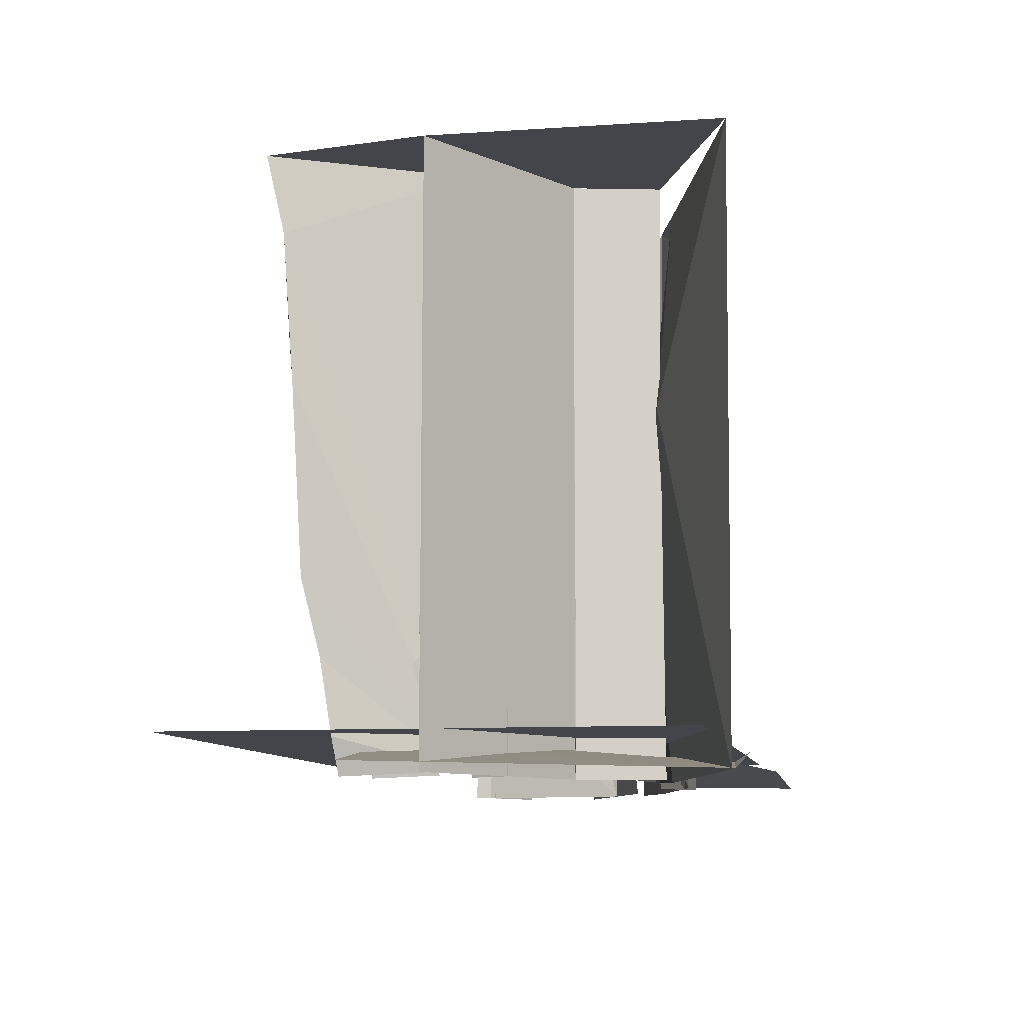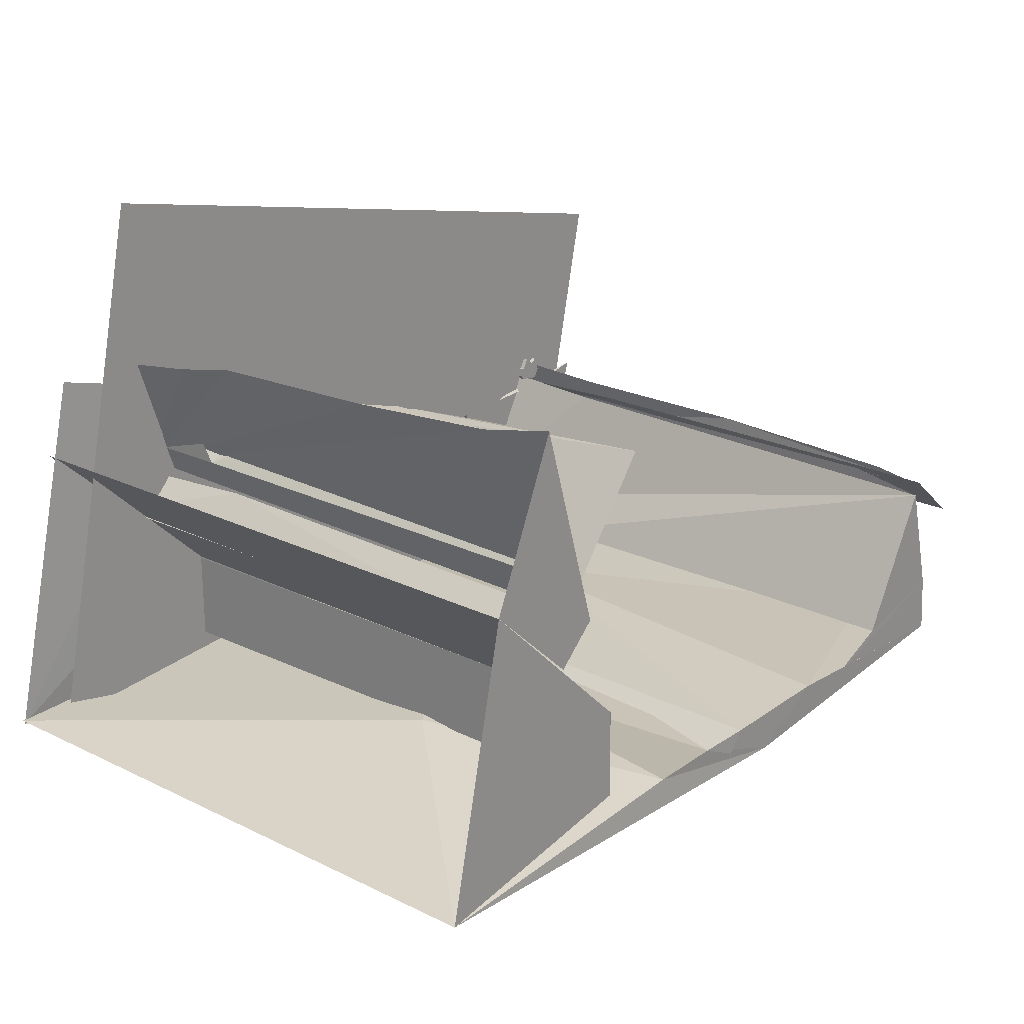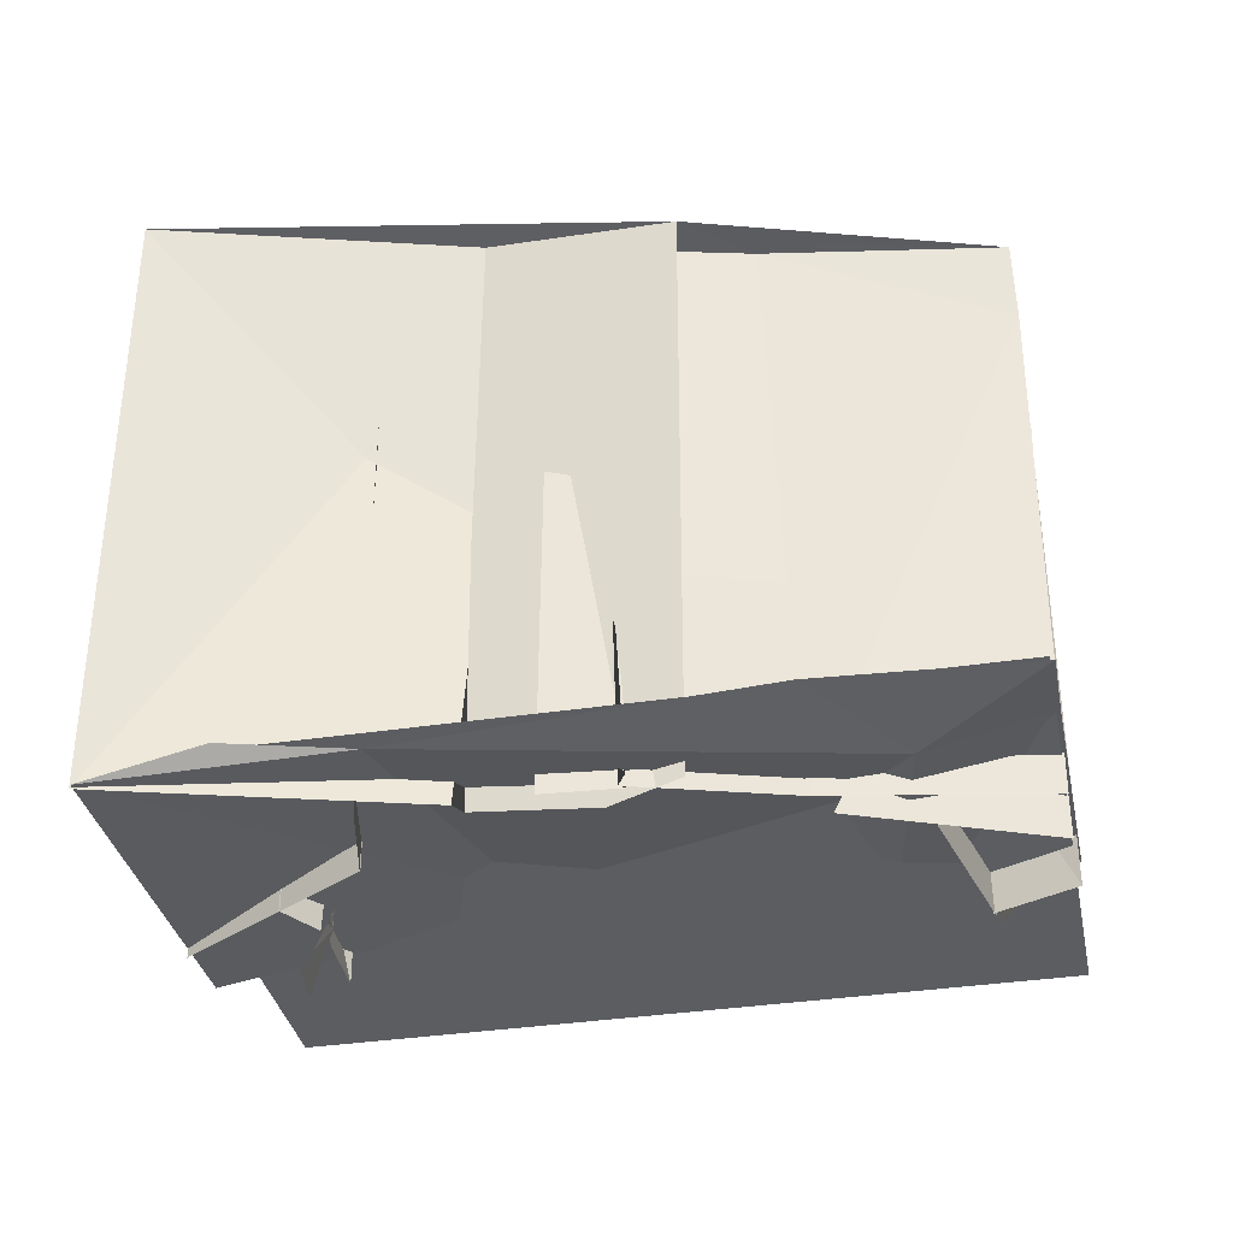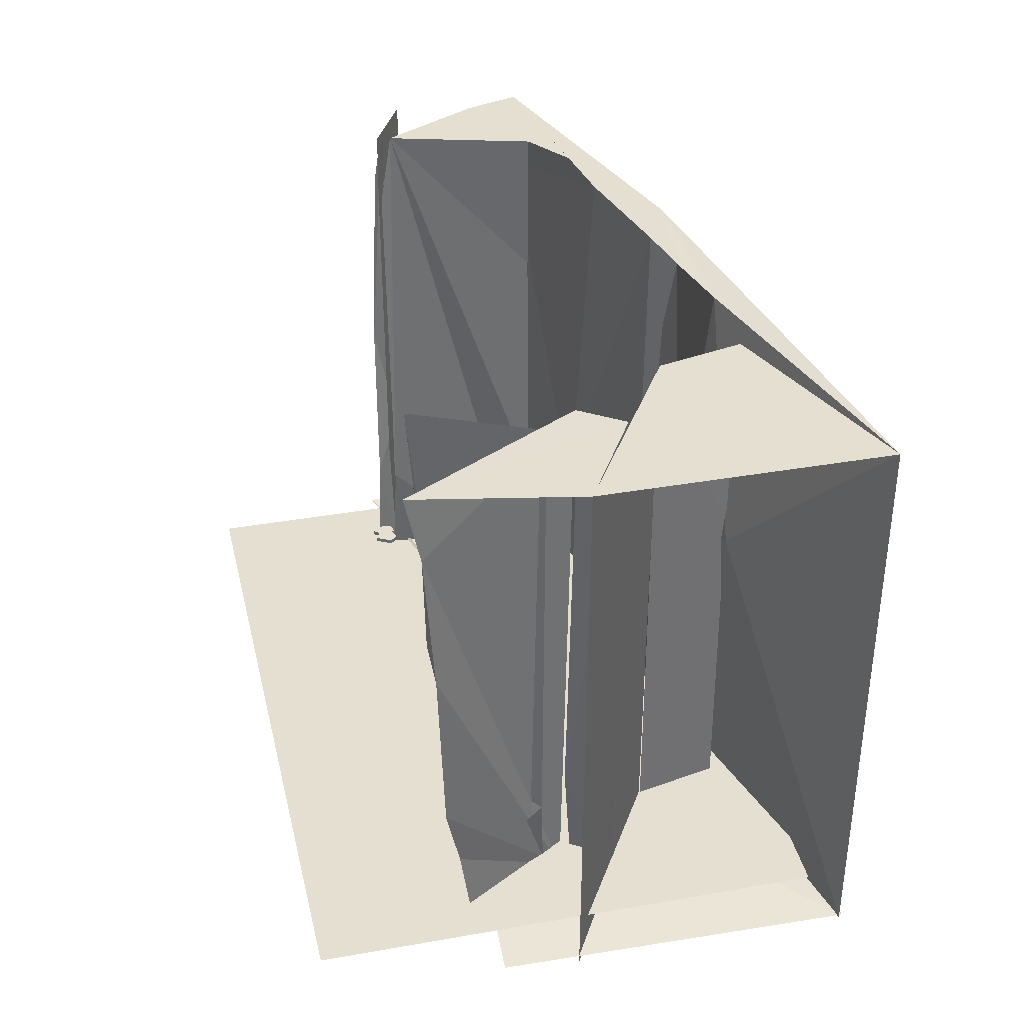
<metadata>
{"format":"obj","ext":"obj","renderer":"f3d","projection":"perspective","resolution":1024,"background":"white","views":[{"elev":-9.2,"azim":87.8,"up":"+Y"},{"elev":22.4,"azim":130.2,"up":"+Z"},{"elev":-35.6,"azim":179.0,"up":"+Y"},{"elev":36.8,"azim":64.7,"up":"+Y"}]}
</metadata>
<code>
o VBSP_Object.model_4
v -39.21 -11.23 24.06
v -38.69 -11.23 24.1
v -37.97 -11.23 24.67
v -38.74 -11.23 25.25
v -36.79 -11.23 25.62
v -37.97 -11.23 24.67
v -38.69 -11.23 24.1
v -36.05 -11.23 24.3
v -39.31 -11.23 23.15
v -38.78 -11.23 22.34
v -38.73 -11.23 22.26
v -37.4 -11.23 22.24
v -37.43 -11.23 22.74
v -35.58 -11.23 24.33
v -36.05 -11.23 24.3
v -38.69 -11.23 24.1
v -39.21 -11.23 24.06
v -39.42 -11.23 23.51
v -39.47 -11.23 23.4
v -39.31 -11.23 23.15
v -37.43 -11.23 22.74
v -36.1 -11.23 22.45
v -35.43 -11.23 23.16
v -38.74 -10.63 25.25
v -37.97 -10.63 24.67
v -38.69 -10.63 24.1
v -39.21 -10.63 24.06
v -38.69 -10.63 24.1
v -37.97 -10.63 24.67
v -36.79 -10.63 25.62
v -36.05 -10.63 24.3
v -38.73 -10.63 22.26
v -38.78 -10.63 22.34
v -39.31 -10.63 23.15
v -37.43 -10.63 22.74
v -37.4 -10.63 22.24
v -36.1 -10.63 22.45
v -37.43 -10.63 22.74
v -39.31 -10.63 23.15
v -39.47 -10.63 23.4
v -39.42 -10.63 23.51
v -39.21 -10.63 24.06
v -38.69 -10.63 24.1
v -36.05 -10.63 24.3
v -35.58 -10.63 24.33
v -35.43 -10.63 23.16
v -38.73 -10.63 22.26
v -37.4 -10.63 22.24
v -37.4 -11.23 22.24
v -38.73 -11.23 22.26
v -39.31 -10.63 23.15
v -38.78 -10.63 22.34
v -38.78 -11.23 22.34
v -39.31 -11.23 23.15
v -39.47 -10.63 23.4
v -39.31 -10.63 23.15
v -39.31 -11.23 23.15
v -39.47 -11.23 23.4
v -38.78 -10.63 22.34
v -38.73 -10.63 22.26
v -38.73 -11.23 22.26
v -38.78 -11.23 22.34
v -35.43 -10.63 23.16
v -35.58 -10.63 24.33
v -35.58 -11.23 24.33
v -35.43 -11.23 23.16
v -36.1 -10.63 22.45
v -35.43 -10.63 23.16
v -35.43 -11.23 23.16
v -36.1 -11.23 22.45
v -36.79 -10.63 25.62
v -37.97 -10.63 24.67
v -37.97 -11.23 24.67
v -36.79 -11.23 25.62
v -38.74 -10.63 25.25
v -38.74 -11.23 25.25
v -37.97 -11.23 24.67
v -37.97 -10.63 24.67
v -39.21 -10.63 24.06
v -39.21 -11.23 24.06
v -38.74 -11.23 25.25
v -38.74 -10.63 25.25
v -39.42 -10.63 23.51
v -39.42 -11.23 23.51
v -39.21 -11.23 24.06
v -39.21 -10.63 24.06
v -36.05 -10.63 24.3
v -36.05 -11.23 24.3
v -35.58 -11.23 24.33
v -35.58 -10.63 24.33
v -36.79 -10.63 25.62
v -36.79 -11.23 25.62
v -36.05 -11.23 24.3
v -36.05 -10.63 24.3
v -39.47 -10.63 23.4
v -39.47 -11.23 23.4
v -39.42 -11.23 23.51
v -39.42 -10.63 23.51
v -37.43 -10.63 22.74
v -37.43 -11.23 22.74
v -37.4 -11.23 22.24
v -37.4 -10.63 22.24
v -36.1 -10.63 22.45
v -36.1 -11.23 22.45
v -37.43 -11.23 22.74
v -37.43 -10.63 22.74
f 1 2 3 4
f 5 6 7 8
f 9 10 11 12 13
f 14 15 16 17 18 19 20 21 22 23
f 24 25 26 27
f 28 29 30 31
f 32 33 34 35 36
f 37 38 39 40 41 42 43 44 45 46
f 47 48 49 50
f 51 52 53 54
f 55 56 57 58
f 59 60 61 62
f 63 64 65 66
f 67 68 69 70
f 71 72 73 74
f 75 76 77 78
f 79 80 81 82
f 83 84 85 86
f 87 88 89 90
f 91 92 93 94
f 95 96 97 98
f 99 100 101 102
f 103 104 105 106
o VBSP_Object.model_1
v 33.65 -14.48 6.763
v 29.64 -14.48 25.03
v 47.91 -14.48 29.03
v 51.91 -14.48 10.77
v 36.11 -14.48 -4.43
v 33.65 -14.48 6.763
v 51.91 -14.48 10.77
v 54.37 -14.48 -0.4221
v 29.64 -14.48 25.03
v 25.64 -14.48 43.29
v 43.9 -14.48 47.3
v 47.91 -14.48 29.03
v 25.64 -14.48 43.29
v 21.63 -14.48 61.55
v 39.89 -14.48 65.56
v 43.9 -14.48 47.3
v 29.64 -14.48 25.03
v 33.65 -14.48 6.763
v 15.39 -14.48 2.755
v 11.38 -14.48 21.02
v 33.65 -14.48 6.763
v 36.11 -14.48 -4.43
v 17.84 -14.48 -8.438
v 15.39 -14.48 2.755
v 25.64 -14.48 43.29
v 29.64 -14.48 25.03
v 11.38 -14.48 21.02
v 7.372 -14.48 39.28
v 25.64 -14.48 43.29
v 7.372 -14.48 39.28
v 3.364 -14.48 57.54
v 21.63 -14.48 61.55
v 11.38 -14.48 21.02
v 15.39 -14.48 2.755
v -2.875 -14.48 -1.253
v -6.883 -14.48 17.01
v 15.39 -14.48 2.755
v 17.84 -14.48 -8.438
v -0.4184 -14.48 -12.45
v -2.875 -14.48 -1.253
v 7.372 -14.48 39.28
v 11.38 -14.48 21.02
v -6.883 -14.48 17.01
v -10.89 -14.48 35.27
v 7.372 -14.48 39.28
v -10.89 -14.48 35.27
v -14.9 -14.48 53.54
v 3.364 -14.48 57.54
v -6.883 -14.48 17.01
v -2.875 -14.48 -1.253
v -21.14 -14.48 -5.261
v -25.15 -14.48 13
v -2.875 -14.48 -1.253
v -0.4184 -14.48 -12.45
v -18.68 -14.48 -16.45
v -21.14 -14.48 -5.261
v -10.89 -14.48 35.27
v -6.883 -14.48 17.01
v -25.15 -14.48 13
v -29.15 -14.48 31.27
v -10.89 -14.48 35.27
v -29.15 -14.48 31.27
v -33.16 -14.48 49.53
v -14.9 -14.48 53.54
v -25.15 -14.48 13
v -21.14 -14.48 -5.261
v -39.4 -14.48 -9.269
v -43.41 -14.48 8.994
v -21.14 -14.48 -5.261
v -18.68 -14.48 -16.45
v -36.94 -14.48 -20.46
v -39.4 -14.48 -9.269
v -29.15 -14.48 31.27
v -25.15 -14.48 13
v -43.41 -14.48 8.994
v -47.42 -14.48 27.26
v -29.15 -14.48 31.27
v -47.42 -14.48 27.26
v -51.43 -14.48 45.52
v -33.16 -14.48 49.53
v -43.41 -14.48 8.994
v -39.4 -14.48 -9.269
v -42.35 -14.48 -9.915
v -46.35 -14.48 8.348
v -39.4 -14.48 -9.269
v -36.94 -14.48 -20.46
v -39.89 -14.48 -21.11
v -42.35 -14.48 -9.915
v -47.42 -14.48 27.26
v -43.41 -14.48 8.994
v -46.35 -14.48 8.348
v -50.36 -14.48 26.61
v -47.42 -14.48 27.26
v -50.36 -14.48 26.61
v -54.37 -14.48 44.87
v -51.43 -14.48 45.52
v 29.64 -14.48 25.03
v 33.65 -14.48 6.763
v 51.91 -14.48 10.77
v 47.91 -14.48 29.03
v 33.65 -14.48 6.763
v 36.11 -14.48 -4.43
v 54.37 -14.48 -0.4221
v 51.91 -14.48 10.77
v 25.64 -14.48 43.29
v 29.64 -14.48 25.03
v 47.91 -14.48 29.03
v 43.9 -14.48 47.3
v 25.64 -14.48 43.29
v 43.9 -14.48 47.3
v 39.89 -14.48 65.56
v 21.63 -14.48 61.55
v 11.38 -14.48 21.02
v 15.39 -14.48 2.755
v 33.65 -14.48 6.763
v 29.64 -14.48 25.03
v 15.39 -14.48 2.755
v 17.84 -14.48 -8.438
v 36.11 -14.48 -4.43
v 33.65 -14.48 6.763
v 7.372 -14.48 39.28
v 11.38 -14.48 21.02
v 29.64 -14.48 25.03
v 25.64 -14.48 43.29
v 7.372 -14.48 39.28
v 25.64 -14.48 43.29
v 21.63 -14.48 61.55
v 3.364 -14.48 57.54
v -6.883 -14.48 17.01
v -2.875 -14.48 -1.253
v 15.39 -14.48 2.755
v 11.38 -14.48 21.02
v -2.875 -14.48 -1.253
v -0.4184 -14.48 -12.45
v 17.84 -14.48 -8.438
v 15.39 -14.48 2.755
v -10.89 -14.48 35.27
v -6.883 -14.48 17.01
v 11.38 -14.48 21.02
v 7.372 -14.48 39.28
v -10.89 -14.48 35.27
v 7.372 -14.48 39.28
v 3.364 -14.48 57.54
v -14.9 -14.48 53.54
v -25.15 -14.48 13
v -21.14 -14.48 -5.261
v -2.875 -14.48 -1.253
v -6.883 -14.48 17.01
v -21.14 -14.48 -5.261
v -18.68 -14.48 -16.45
v -0.4184 -14.48 -12.45
v -2.875 -14.48 -1.253
v -29.15 -14.48 31.27
v -25.15 -14.48 13
v -6.883 -14.48 17.01
v -10.89 -14.48 35.27
v -29.15 -14.48 31.27
v -10.89 -14.48 35.27
v -14.9 -14.48 53.54
v -33.16 -14.48 49.53
v -43.41 -14.48 8.994
v -39.4 -14.48 -9.269
v -21.14 -14.48 -5.261
v -25.15 -14.48 13
v -39.4 -14.48 -9.269
v -36.94 -14.48 -20.46
v -18.68 -14.48 -16.45
v -21.14 -14.48 -5.261
v -47.42 -14.48 27.26
v -43.41 -14.48 8.994
v -25.15 -14.48 13
v -29.15 -14.48 31.27
v -47.42 -14.48 27.26
v -29.15 -14.48 31.27
v -33.16 -14.48 49.53
v -51.43 -14.48 45.52
v -39.4 -14.48 -9.269
v -43.41 -14.48 8.994
v -46.35 -14.48 8.348
v -42.35 -14.48 -9.915
v -36.94 -14.48 -20.46
v -39.4 -14.48 -9.269
v -42.35 -14.48 -9.915
v -39.89 -14.48 -21.11
v -43.41 -14.48 8.994
v -47.42 -14.48 27.26
v -50.36 -14.48 26.61
v -46.35 -14.48 8.348
v -47.42 -14.48 27.26
v -51.43 -14.48 45.52
v -54.37 -14.48 44.87
v -50.36 -14.48 26.61
f 107 108 109 110
f 111 112 113 114
f 115 116 117 118
f 119 120 121 122
f 123 124 125 126
f 127 128 129 130
f 131 132 133 134
f 135 136 137 138
f 139 140 141 142
f 143 144 145 146
f 147 148 149 150
f 151 152 153 154
f 155 156 157 158
f 159 160 161 162
f 163 164 165 166
f 167 168 169 170
f 171 172 173 174
f 175 176 177 178
f 179 180 181 182
f 183 184 185 186
f 187 188 189 190
f 191 192 193 194
f 195 196 197 198
f 199 200 201 202
f 203 204 205 206
f 207 208 209 210
f 211 212 213 214
f 215 216 217 218
f 219 220 221 222
f 223 224 225 226
f 227 228 229 230
f 231 232 233 234
f 235 236 237 238
f 239 240 241 242
f 243 244 245 246
f 247 248 249 250
f 251 252 253 254
f 255 256 257 258
f 259 260 261 262
f 263 264 265 266
f 267 268 269 270
f 271 272 273 274
f 275 276 277 278
f 279 280 281 282
f 283 284 285 286
f 287 288 289 290
f 291 292 293 294
f 295 296 297 298
o VBSP_Object.model_3
v -8.369 -9.462 20.95
v -7.31 -9.462 21.18
v -5.964 -9.462 22.5
v -7.665 -9.462 23.37
v -3.74 -9.462 24.68
v -5.964 -9.462 22.5
v -7.31 -9.462 21.18
v -1.927 -9.462 22.36
v -0.959 -9.462 22.57
v -1.927 -9.462 22.36
v -7.31 -9.462 21.18
v -8.369 -9.462 20.95
v -8.763 -9.462 19.6
v -8.383 -9.462 19.18
v -4.429 -9.462 18.96
v -1.62 -9.462 18.81
v -0.4086 -9.462 20.39
v -8.383 -9.462 19.18
v -7.118 -9.462 17.78
v -6.999 -9.462 17.65
v -4.259 -9.462 18.01
v -4.429 -9.462 18.96
v -7.665 -8.859 23.37
v -5.964 -8.859 22.5
v -7.31 -8.859 21.18
v -8.369 -8.859 20.95
v -7.31 -8.859 21.18
v -5.964 -8.859 22.5
v -3.74 -8.859 24.68
v -1.927 -8.859 22.36
v -8.369 -8.859 20.95
v -7.31 -8.859 21.18
v -1.927 -8.859 22.36
v -0.959 -8.859 22.57
v -0.4086 -8.859 20.39
v -1.62 -8.859 18.81
v -4.429 -8.859 18.96
v -8.383 -8.859 19.18
v -8.763 -8.859 19.6
v -8.383 -8.859 19.18
v -4.429 -8.859 18.96
v -4.259 -8.859 18.01
v -6.999 -8.859 17.65
v -7.118 -8.859 17.78
v -0.959 -8.859 22.57
v -1.927 -8.859 22.36
v -1.927 -9.462 22.36
v -0.959 -9.462 22.57
v -3.74 -8.859 24.68
v -5.964 -8.859 22.5
v -5.964 -9.462 22.5
v -3.74 -9.462 24.68
v -7.665 -8.859 23.37
v -7.665 -9.462 23.37
v -5.964 -9.462 22.5
v -5.964 -8.859 22.5
v -8.369 -8.859 20.95
v -8.369 -9.462 20.95
v -7.665 -9.462 23.37
v -7.665 -8.859 23.37
v -3.74 -8.859 24.68
v -3.74 -9.462 24.68
v -1.927 -9.462 22.36
v -1.927 -8.859 22.36
v -4.429 -8.859 18.96
v -1.62 -8.859 18.81
v -1.62 -9.462 18.81
v -4.429 -9.462 18.96
v -7.118 -8.859 17.78
v -7.118 -9.462 17.78
v -8.383 -9.462 19.18
v -8.383 -8.859 19.18
v -4.259 -8.859 18.01
v -4.429 -8.859 18.96
v -4.429 -9.462 18.96
v -4.259 -9.462 18.01
v -6.999 -8.859 17.65
v -4.259 -8.859 18.01
v -4.259 -9.462 18.01
v -6.999 -9.462 17.65
v -6.999 -8.859 17.65
v -6.999 -9.462 17.65
v -7.118 -9.462 17.78
v -7.118 -8.859 17.78
v -8.763 -8.859 19.6
v -8.383 -8.859 19.18
v -8.383 -9.462 19.18
v -8.763 -9.462 19.6
v -0.4086 -8.859 20.39
v -0.959 -8.859 22.57
v -0.959 -9.462 22.57
v -0.4086 -9.462 20.39
v -8.763 -8.859 19.6
v -8.763 -9.462 19.6
v -8.369 -9.462 20.95
v -8.369 -8.859 20.95
v -0.4086 -8.859 20.39
v -0.4086 -9.462 20.39
v -1.62 -9.462 18.81
v -1.62 -8.859 18.81
f 299 300 301 302
f 303 304 305 306
f 307 308 309 310 311 312 313 314 315
f 316 317 318 319 320
f 321 322 323 324
f 325 326 327 328
f 329 330 331 332 333 334 335 336 337
f 338 339 340 341 342
f 343 344 345 346
f 347 348 349 350
f 351 352 353 354
f 355 356 357 358
f 359 360 361 362
f 363 364 365 366
f 367 368 369 370
f 371 372 373 374
f 375 376 377 378
f 379 380 381 382
f 383 384 385 386
f 387 388 389 390
f 391 392 393 394
f 395 396 397 398
o VBSP_Object.model_0
v 30.09 -15.69 37.87
v 48.3 -18.29 42.71
v 58.31 -19.62 -3.774
v 11.52 -13.5 28.55
v 28.43 -17.5 -7.744
v -29.28 -15.17 17.96
v -15.81 -11.16 19.49
v -27.68 -18.55 -9.458
v -14.9 -16.68 -19.87
v -39.44 -18.24 -25.93
v -45.64 8.209 4.854
v -45.81 -19.78 4.802
v -20.14 -19.78 0.114
v -16.77 11.82 0.1187
v -46.35 37.21 4.775
v -27.97 -19.5 -3.911
v 38.97 58.15 21.87
v 34.23 -1.742 27.09
v 34.66 58.17 26.37
v 41.49 48.17 50.13
v 33.59 -18.88 27.34
v 41.62 28.94 48.76
v -48.4 58.17 14.84
v -39.88 3.676 21.57
v -40.48 48.41 21.45
v -40.82 58.17 21.2
v -39.14 -0.9067 20.95
v -39.93 -19.8 21.54
v -31.18 -19.79 2.384
v -40.18 58.19 19.44
v -29.92 0.789 1.936
v -30.89 37.79 1.665
v -30.71 58.16 1.68
v 36.42 -3.748 31.59
v 34.02 -19.48 30.1
v 32.3 -19.81 38.63
v 28.56 14.33 41.52
v 30.26 -0.463 37.02
v 30.7 4.568 41.45
v 25.97 48.42 44.66
v 25.89 58.17 45.42
v 27.29 24.18 43.14
v 25.62 33.72 43.43
v 30.98 28.24 2.065
v 19.5 -19.78 -0.7153
v 58.49 -19.8 -3.263
v 58.5 58.17 -3.743
v 17.08 19.8 2.347
v 18.08 57.83 -1.638
v 29.8 58.17 12.69
v 50.41 -19.79 32.67
v 50.54 58.17 32.54
v 29.76 30.12 1.524
v 29.68 -19.79 1.17
v 29.73 -19.79 12.68
v -18.7 9.373 -0.2311
v 1.484 10.8 -0.669
v 1.364 58.13 -1.21
v -42.05 24.05 22.5
v -41.97 8.415 19.34
v -42.43 58.17 19.96
v 43.93 -16.89 -7.678
v 3.541 -19.99 -0.9023
v 18.19 -19.69 0.7946
v 18.54 15.42 0.4555
v -4.585 58.15 -6.207
v -4.418 -19.77 -6.663
v -42.45 -14.39 -11.66
v -49.91 -13.03 21.22
v -42.72 -13.31 19.53
v -44.07 58.16 4.923
v -20.26 58.19 -2.689
v -19.33 -19.84 -0.5177
v -19.73 58.17 -1.488
v 39.16 -19.79 21.69
v 34.85 -19.79 26.11
v 38.95 -14.91 43.48
v 37.31 -19.78 42.55
v 40.53 4.569 47.4
v 34.03 58.17 26.5
v 39.24 -5.176 45
v 40.13 33.95 49.23
v 41.87 58.17 52.39
v -48.27 -19.78 14.64
v -39.44 -19.8 20.88
v -39.87 48.44 21.25
v 34.9 -10.05 37.97
v 36.16 57.99 31.35
v 32.21 -10.05 36.97
v -17.04 -19.89 -3.392
v 2.343 -19.79 -4.844
v 0.4607 -9.541 -0.5818
v 29.65 -19.79 12.82
v 29.76 58.17 12.73
v 29.68 58.17 1.154
v -44.86 47.31 -2.329
v -44.12 -19.23 -3.154
v -14.41 58.22 -0.7385
v 10.45 42.71 -0.9963
v 8.792 58.06 -1.224
v 3.551 58.17 -3.821
v 3.346 45.15 -2.584
v 3.043 11.65 -1.109
v 3.194 0.1801 -0.3364
v 1.457 -19.79 -4.459
v 10.86 -19.66 -2.804
v -44.61 58.17 -2.471
v -40.68 -0.279 23.02
v -40.56 -19.79 23.69
v -41.72 -19.78 19.76
v -41.81 50.86 21.47
v 47.27 -18.29 47.42
v 31.04 -10.05 39.01
v 34.64 -19.79 26.41
f 399 400 401
f 402 399 401
f 403 402 401
f 404 405 406
f 406 407 408
f 409 410 411
f 413 409 411
f 415 416 417
f 418 419 420
f 421 422 423
f 421 423 424
f 425 426 427
f 428 429 430
f 431 428 430
f 432 433 434
f 435 432 436
f 435 436 437
f 438 439 440
f 438 440 441
f 442 443 444
f 442 444 445
f 446 443 442
f 447 446 442
f 448 449 450
f 451 452 453
f 454 455 456
f 457 458 459
f 460 403 401
f 461 462 463 447 464 465
f 404 406 466 467
f 406 403 407
f 408 466 406
f 467 468 404
f 416 415 473
f 416 473 474
f 475 419 476
f 477 420 419
f 418 478 419
f 479 419 475
f 477 419 479
f 420 480 418
f 481 478 418
f 422 482 483
f 421 482 422
f 429 428 427
f 428 425 427
f 484 425 428
f 433 432 485
f 432 435 486
f 435 439 486
f 487 432 434
f 487 436 432
f 440 439 435
f 454 488 489 490 455
f 447 442 445
f 446 447 463 462 443
f 449 448 491
f 492 493 451
f 453 492 451
f 488 494 495
f 496 494 488
f 454 496 488
f 496 454 456
f 497 498 499 500 501 502 503 504
f 402 403 406 405
f 505 494 496
f 506 507 508
f 458 506 508
f 458 457 506
f 509 457 459
f 464 496 456 498
f 496 464 505
f 447 445 464
f 500 499 498 456 455 501
f 501 455 490 489 503 502
f 456 498 499
f 470 505 469
f 469 428 431
f 448 450 445 493
f 415 417 478 481
f 481 450 415
f 469 431 470
f 464 498 447
l 400 510
l 414 471
l 413 469
l 411 412
l 487 511
l 474 512

</code>
